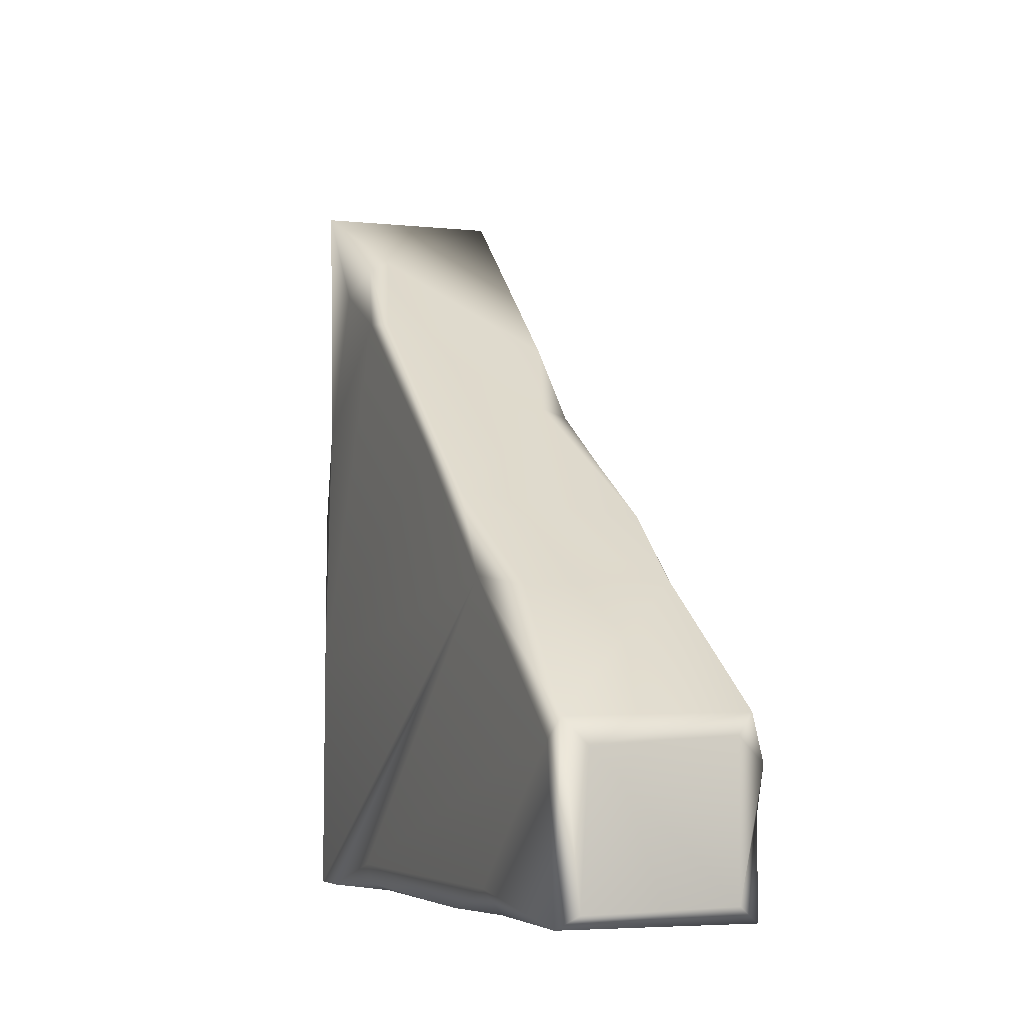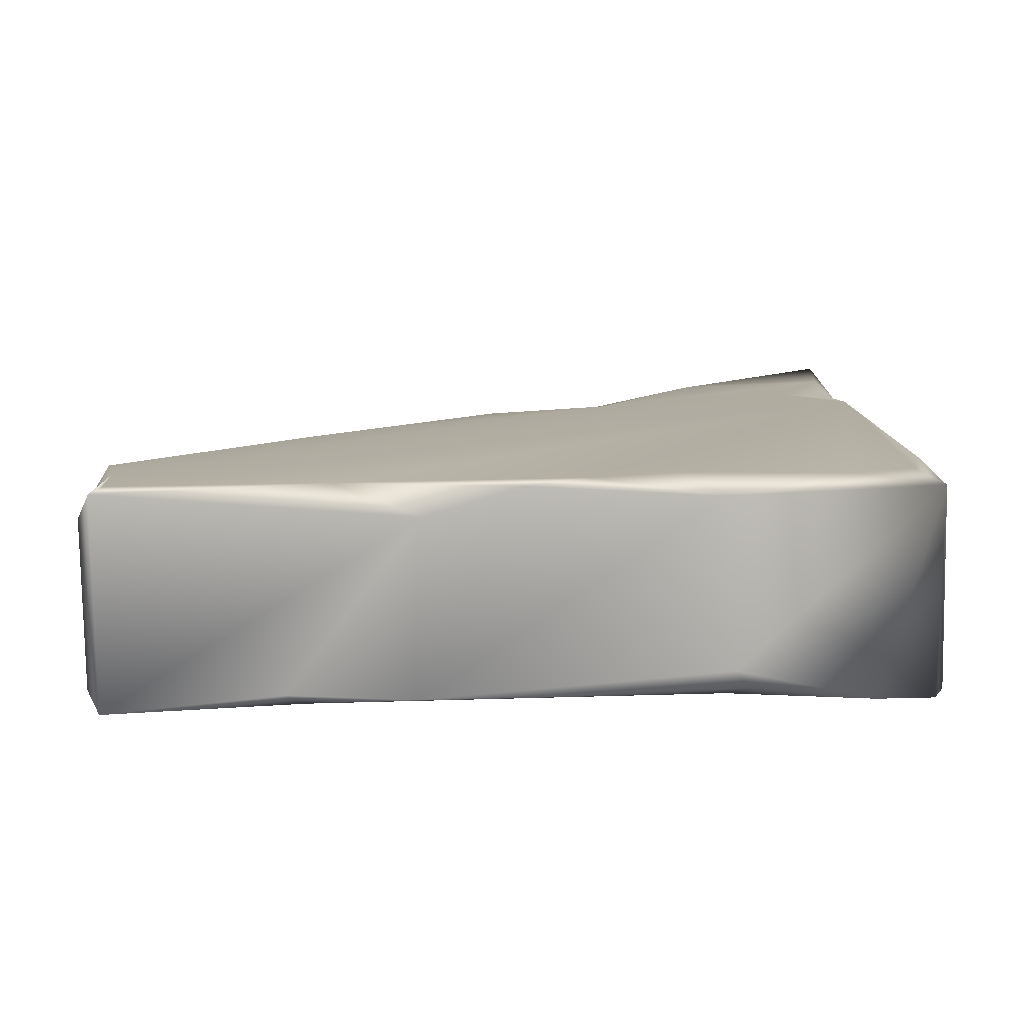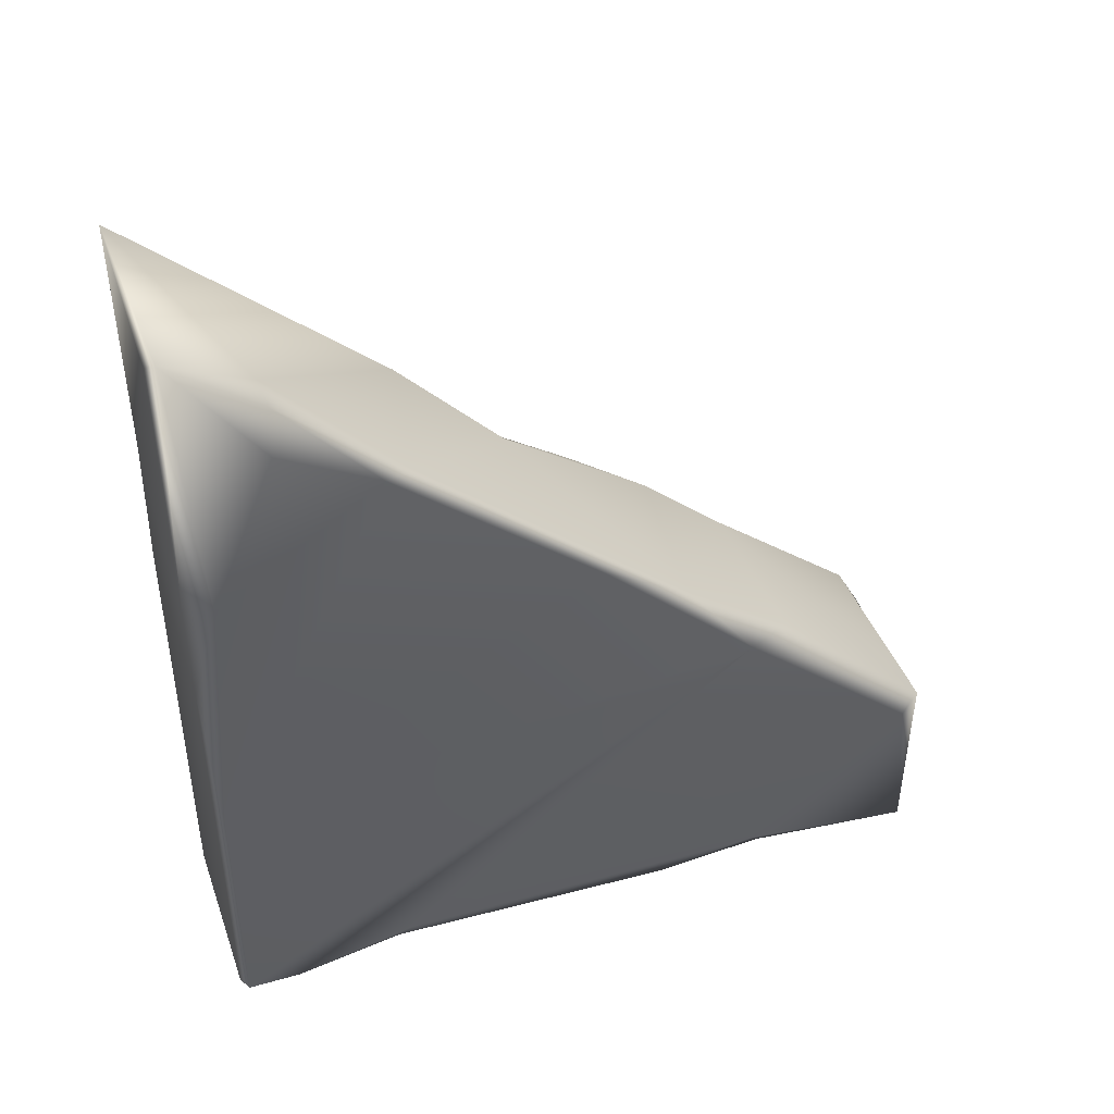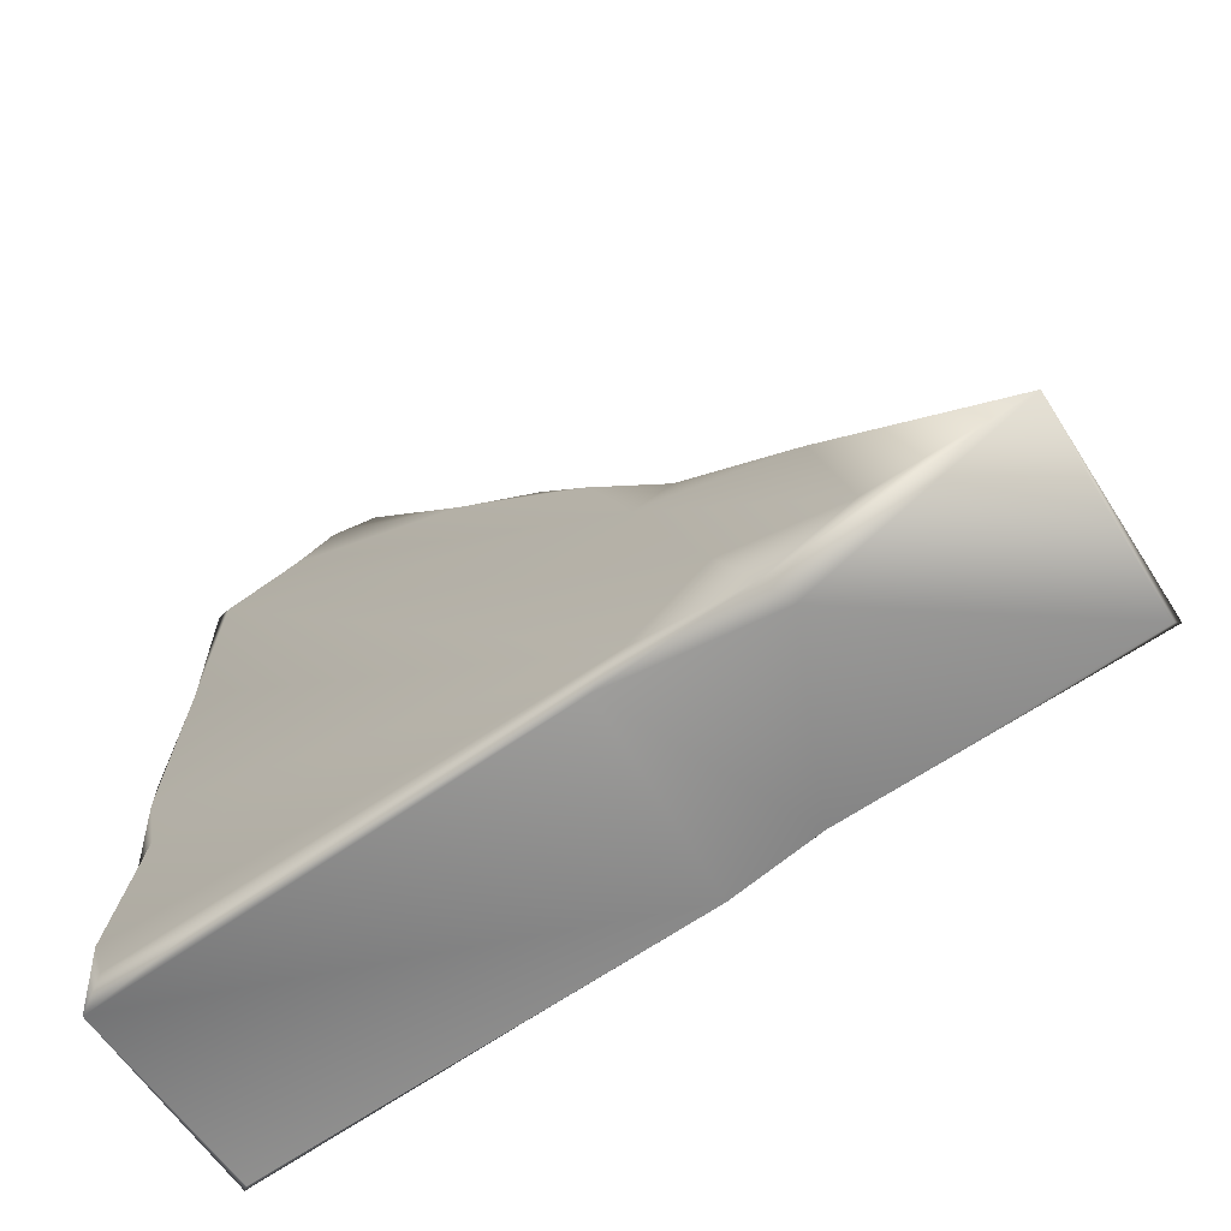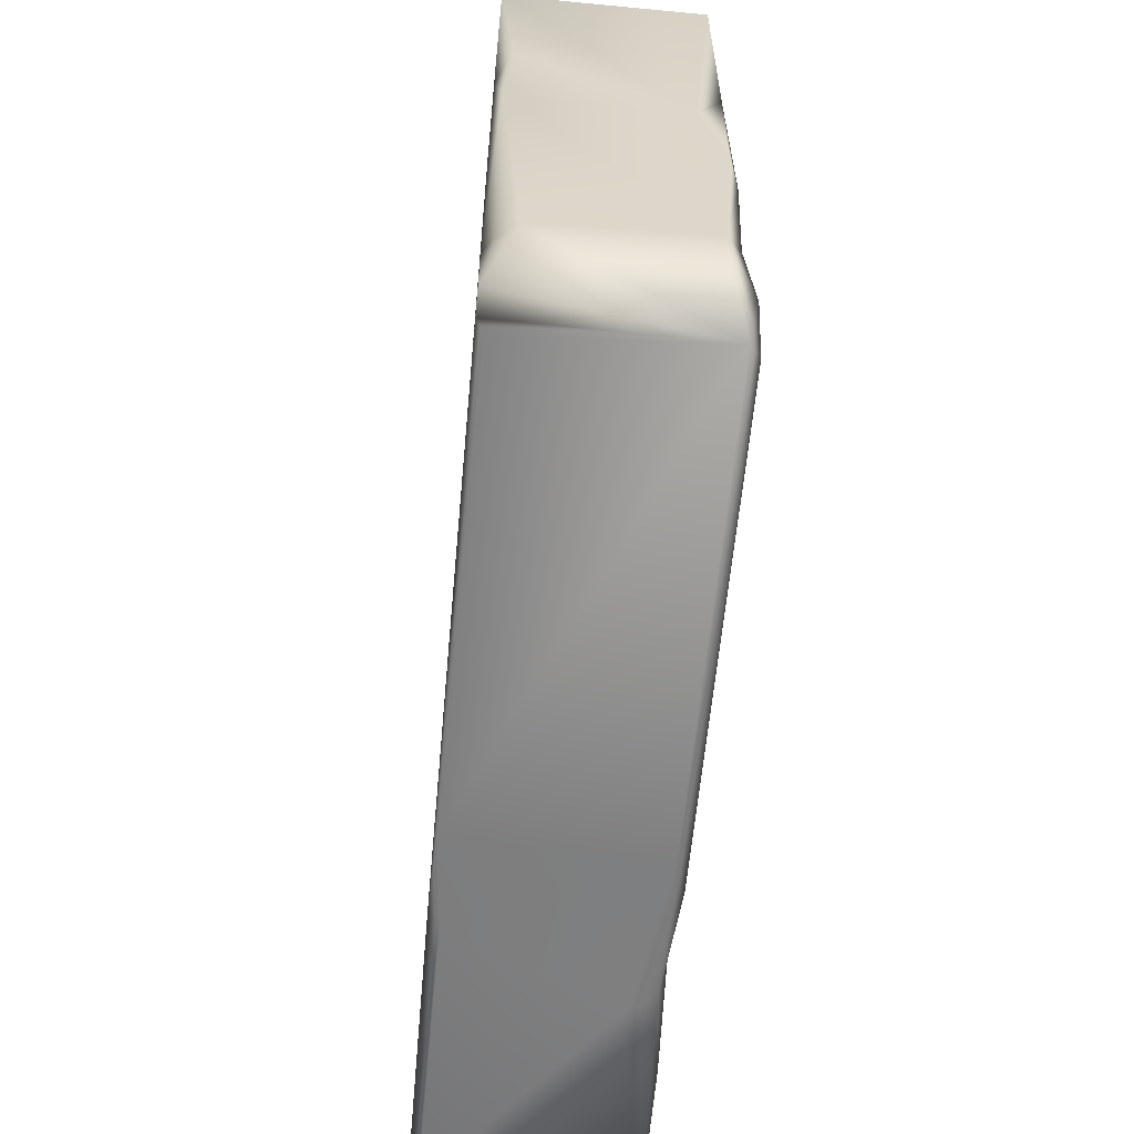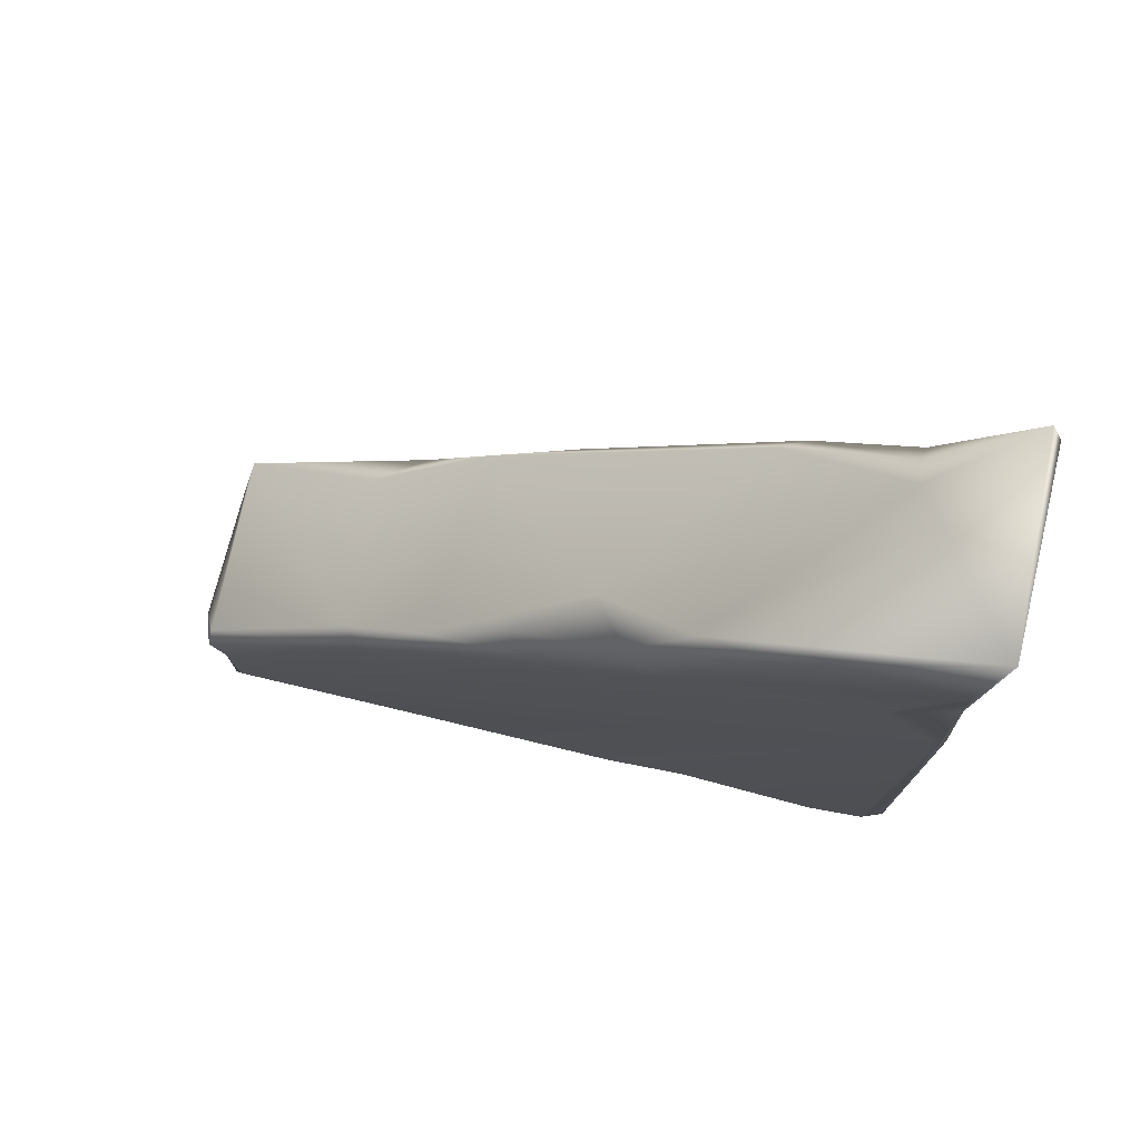
<metadata>
{"format":"obj","ext":"obj","renderer":"f3d","projection":"perspective","resolution":1024,"background":"white","views":[{"elev":-6.8,"azim":-20.8,"up":"+Y"},{"elev":-79.8,"azim":91.3,"up":"+Y"},{"elev":42.7,"azim":-108.9,"up":"+Y"},{"elev":-67.7,"azim":124.6,"up":"+Z"},{"elev":-59.7,"azim":-5.3,"up":"+Z"},{"elev":75.2,"azim":103.3,"up":"+Y"}]}
</metadata>
<code>
g default
v 0.1016 0.06374 0.004587
v 0.1229 -0.4715 -0.4702
v -0.1198 0.03501 -0.4999
v -0.1155 -0.4868 -0.5
v 0.1091 0.04911 -0.4997
v 0.08889 -0.4768 0.4215
v -0.1133 -0.4972 0.06595
v -0.1231 -0.2977 0.3911
v 0.1224 -0.3755 0.3997
v 0.1228 0.1018 -0.1685
v -0.1129 0.005691 0.08483
v -0.123 -0.1042 0.1695
v -0.1101 -0.488 -0.2918
v -0.123 -0.4608 -0.2695
v 0.1228 0.2903 -0.289
v 0.1092 -0.01987 0.1149
v 0.1228 0.09094 -0.4858
v 0.1228 0.3259 -0.4808
v 0.1227 -0.4648 -0.2227
v -0.09295 0.3886 -0.3792
v 0.1228 -0.4872 -0.1226
v -0.1231 -0.1838 -0.4901
v 0.1015 -0.4973 -0.2644
v -0.08736 -0.1183 0.2305
v 0.1228 0.1842 -0.4121
v -0.1229 0.2843 -0.2708
v 0.1228 -0.4771 0.3935
v -0.1215 0.3471 -0.3865
v 0.1108 0.1434 -0.1256
v 0.1227 -0.494 -0.4017
v -0.1156 -0.2728 0.4128
v -0.1215 0.4894 -0.4889
v -0.1228 -0.4669 0.189
v 0.1231 0.04969 -0.01513
v -0.1219 -0.4974 0.407
v 0.1113 0.2208 -0.4906
v 0.07916 0.2351 -0.4999
v -0.105 -0.4963 0.2064
v 0.1146 -0.2668 0.406
v -0.1102 0.1424 -0.4996
v -0.1087 0.2799 -0.2379
v -0.09822 -0.4817 0.4213
v 0.1077 -0.4973 -0.4997
v 0.1226 0.4977 -0.4977
v -0.08728 -0.305 0.4213
v -0.1107 0.4823 -0.4999
v 0.1184 -0.3687 -0.4938
v 0.1223 -0.3238 0.416
v -0.123 0.0768 -0.023
v 0.08594 -0.4977 0.05509
v 0.1228 -0.124 0.199
v -0.123 -0.4964 -0.4905
v 0.1223 -0.4817 0.1486
v -0.06333 0.4037 -0.384
v 0.1033 -0.1065 0.2172
v -0.1228 -0.4972 -0.4272
v 0.08987 -0.2929 0.4215
v 0.1023 0.249 -0.2018
v 0.1167 -0.4974 -0.05742
v -0.1231 0.1557 -0.4668
v 0.05967 0.1469 -0.082
v -0.08872 -0.4975 -0.2774
v 0.1181 -0.4968 0.4049
g Stairside_LP:Group45062
f 35 50 63
f 31 55 24
f 58 41 61
f 4 3 43
f 5 43 3
f 17 27 53
f 57 45 6
f 25 10 27
f 62 23 7
f 8 12 14
f 33 8 14
f 6 42 35
f 10 9 27
f 55 31 39
f 61 29 58
f 39 51 55
f 31 24 12
f 54 44 32
f 3 4 22
f 32 28 20
f 14 13 7
f 56 43 62
f 14 12 56
f 14 56 13
f 18 15 10
f 44 54 58
f 61 11 16
f 1 16 34
f 5 17 47
f 18 10 25
f 18 25 36
f 46 44 37
f 17 19 30
f 62 43 23
f 61 41 11
f 49 11 41
f 21 19 17
f 30 19 23
f 12 22 52
f 11 49 12
f 19 21 23
f 23 59 7
f 11 12 24
f 24 55 11
f 17 25 27
f 36 25 17
f 26 20 28
f 49 22 12
f 9 6 63
f 63 6 35
f 32 60 28
f 26 28 60
f 15 29 10
f 9 10 51
f 17 30 2
f 43 30 23
f 31 8 35
f 31 12 8
f 32 40 60
f 46 37 40
f 33 14 7
f 38 50 35
f 29 34 10
f 29 1 34
f 35 33 38
f 8 33 35
f 37 44 36
f 36 17 5
f 37 36 5
f 40 37 5
f 33 7 38
f 7 50 38
f 9 48 6
f 51 48 9
f 40 3 60
f 3 40 5
f 41 20 26
f 41 58 54
f 45 42 6
f 42 31 35
f 43 2 30
f 47 17 2
f 44 15 18
f 44 18 36
f 45 39 31
f 45 31 42
f 32 46 40
f 32 44 46
f 47 2 43
f 5 47 43
f 51 39 48
f 39 45 57
f 49 26 22
f 41 26 49
f 50 53 63
f 59 50 7
f 34 16 51
f 34 51 10
f 4 43 52
f 22 4 52
f 17 53 21
f 50 59 53
f 20 54 32
f 41 54 20
f 55 16 11
f 55 51 16
f 52 43 56
f 56 12 52
f 57 6 48
f 39 57 48
f 58 15 44
f 15 58 29
f 23 21 59
f 21 53 59
f 60 3 22
f 26 60 22
f 61 16 1
f 61 1 29
f 62 13 56
f 13 62 7
f 27 63 53
f 9 63 27

</code>
